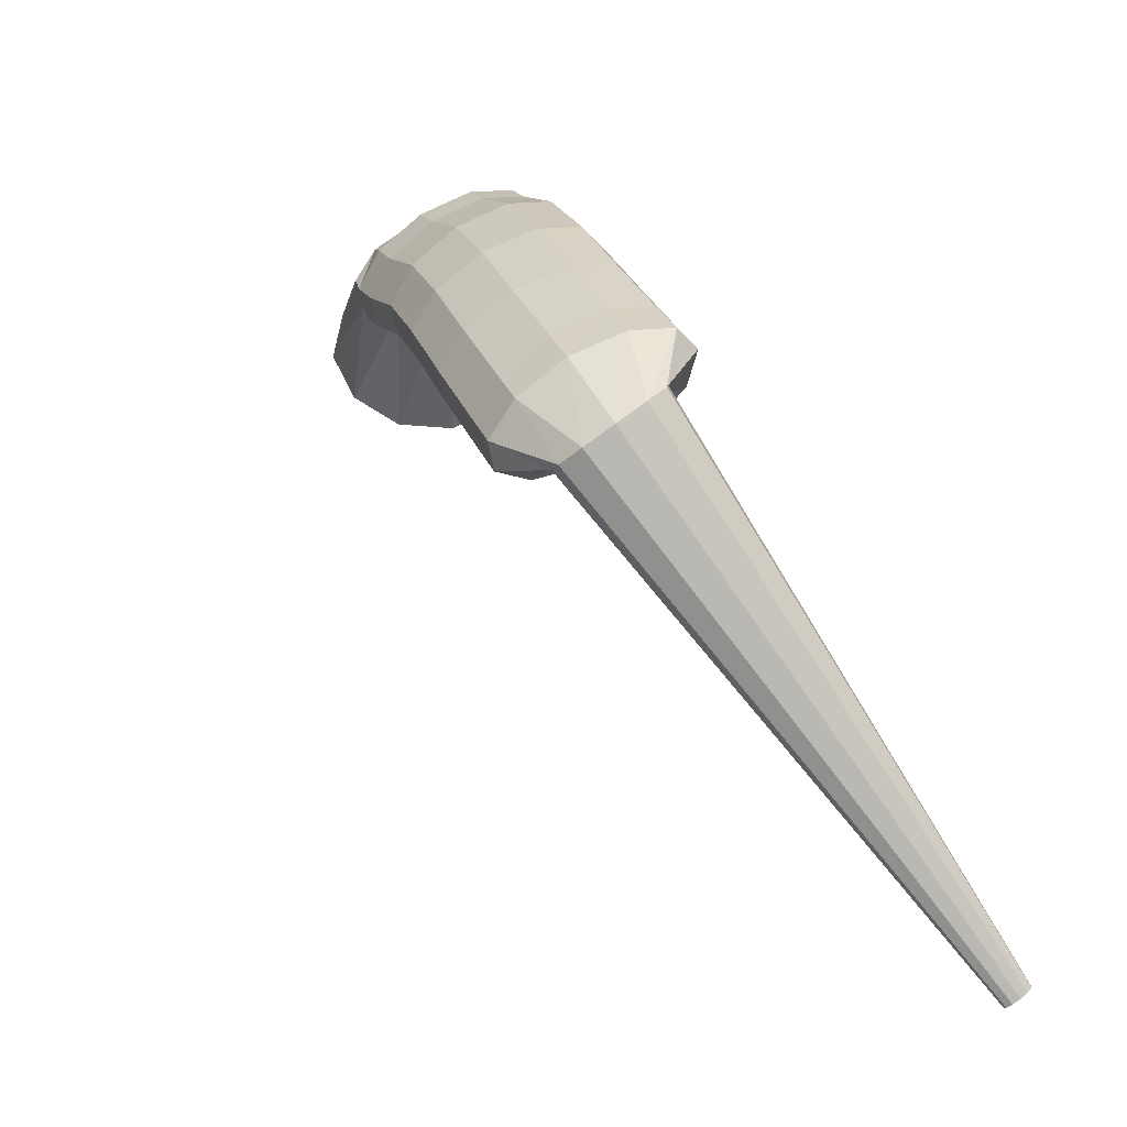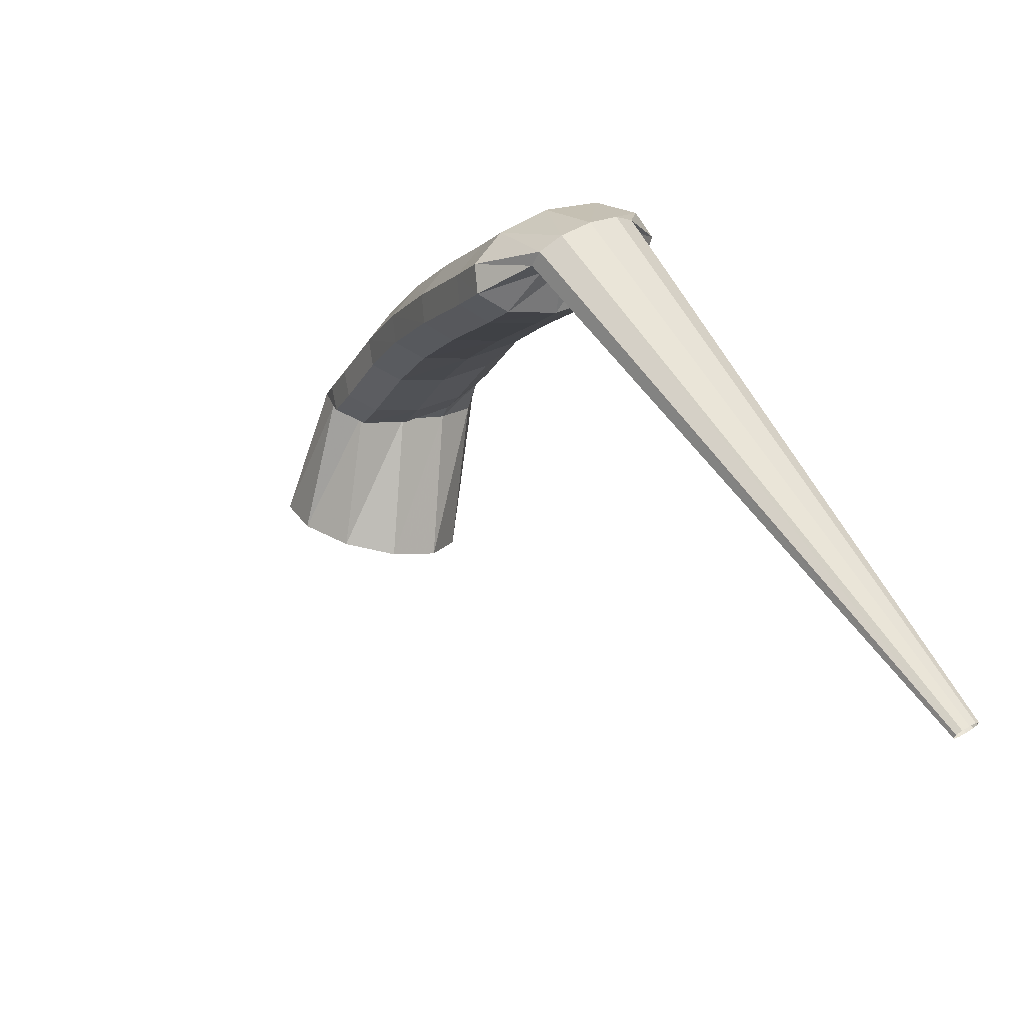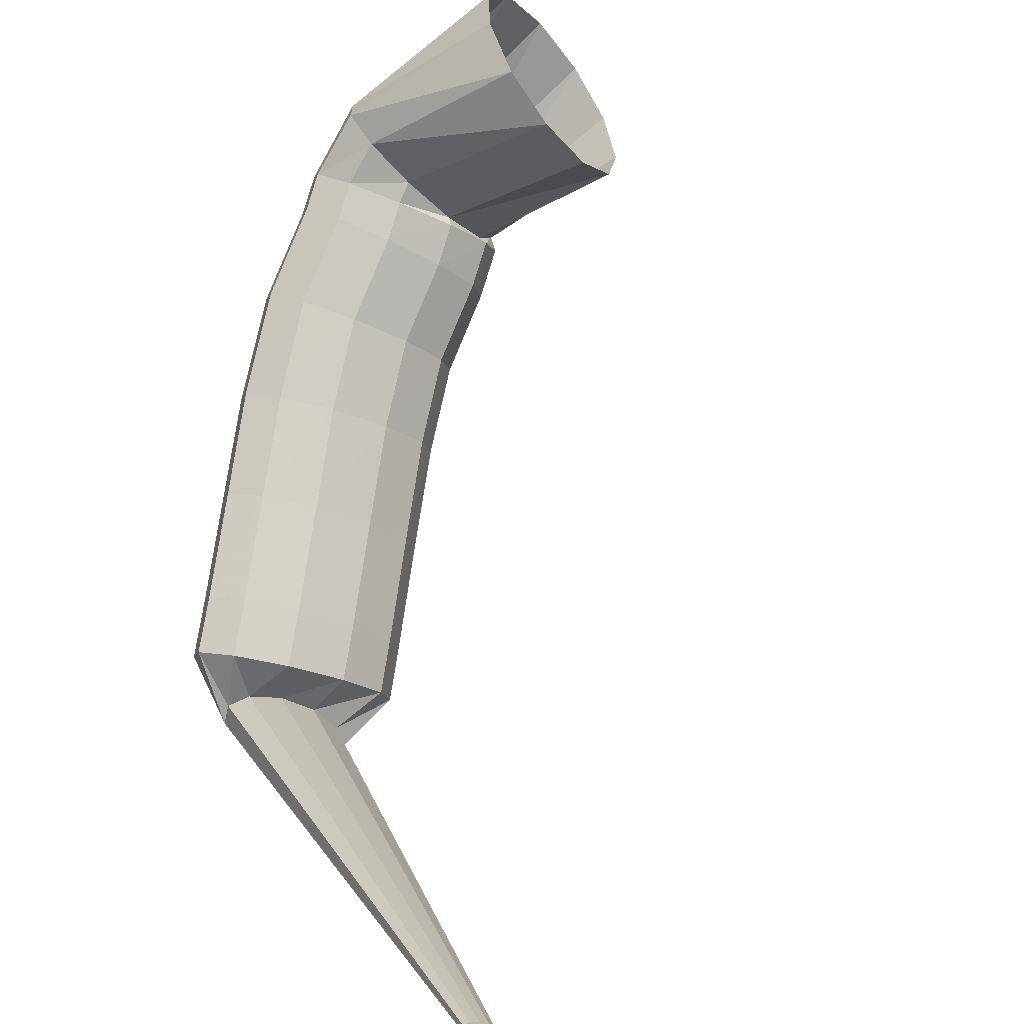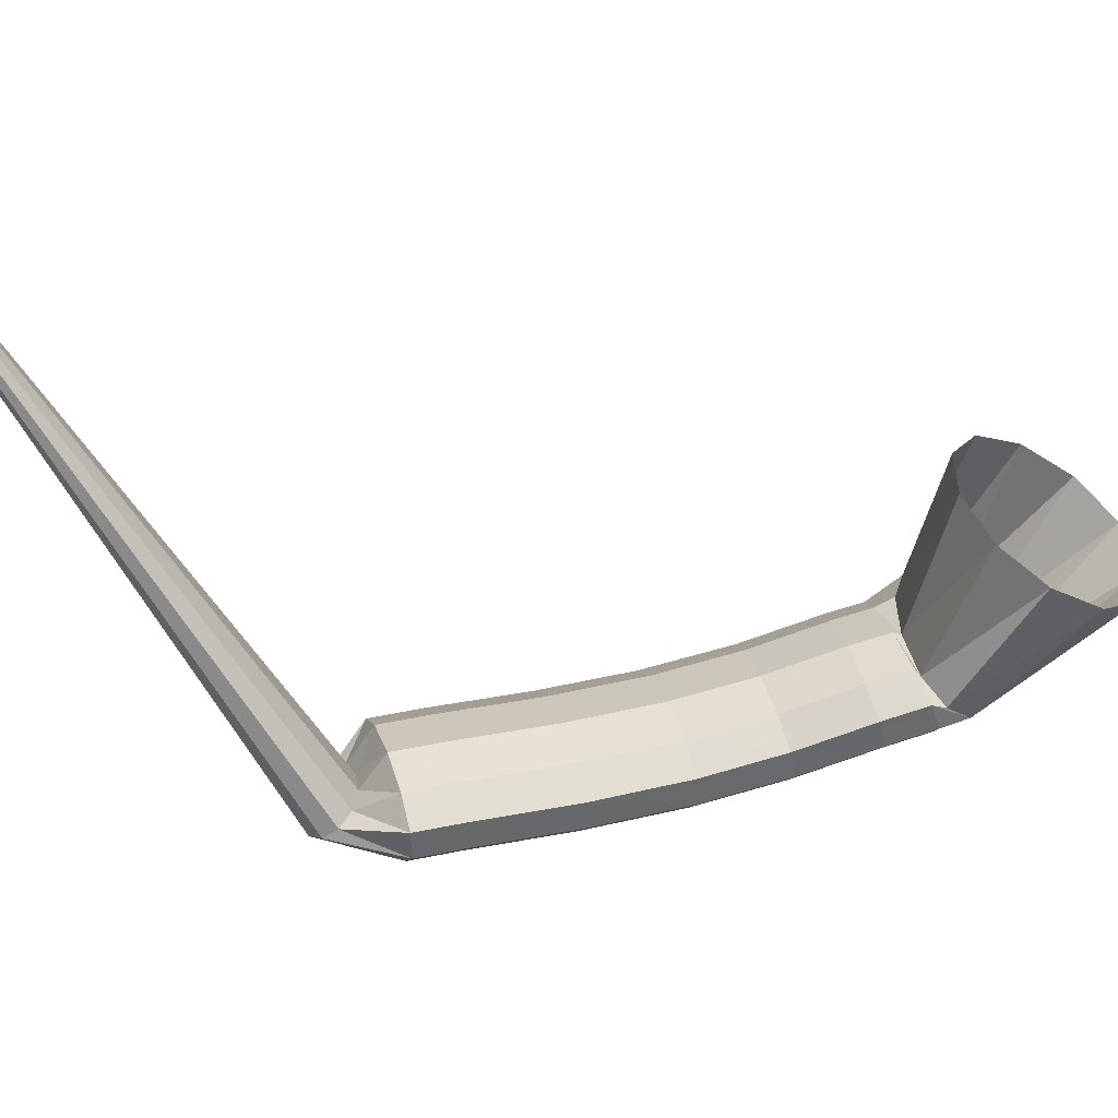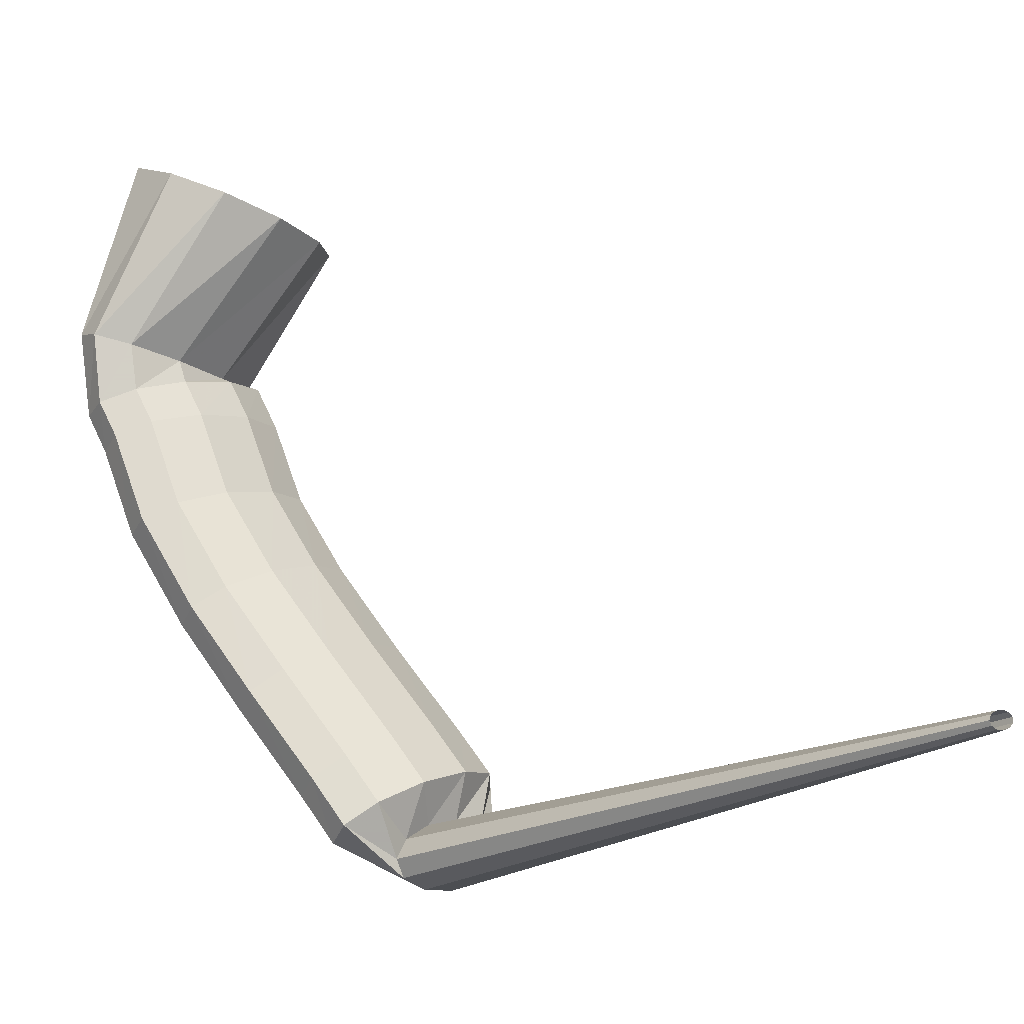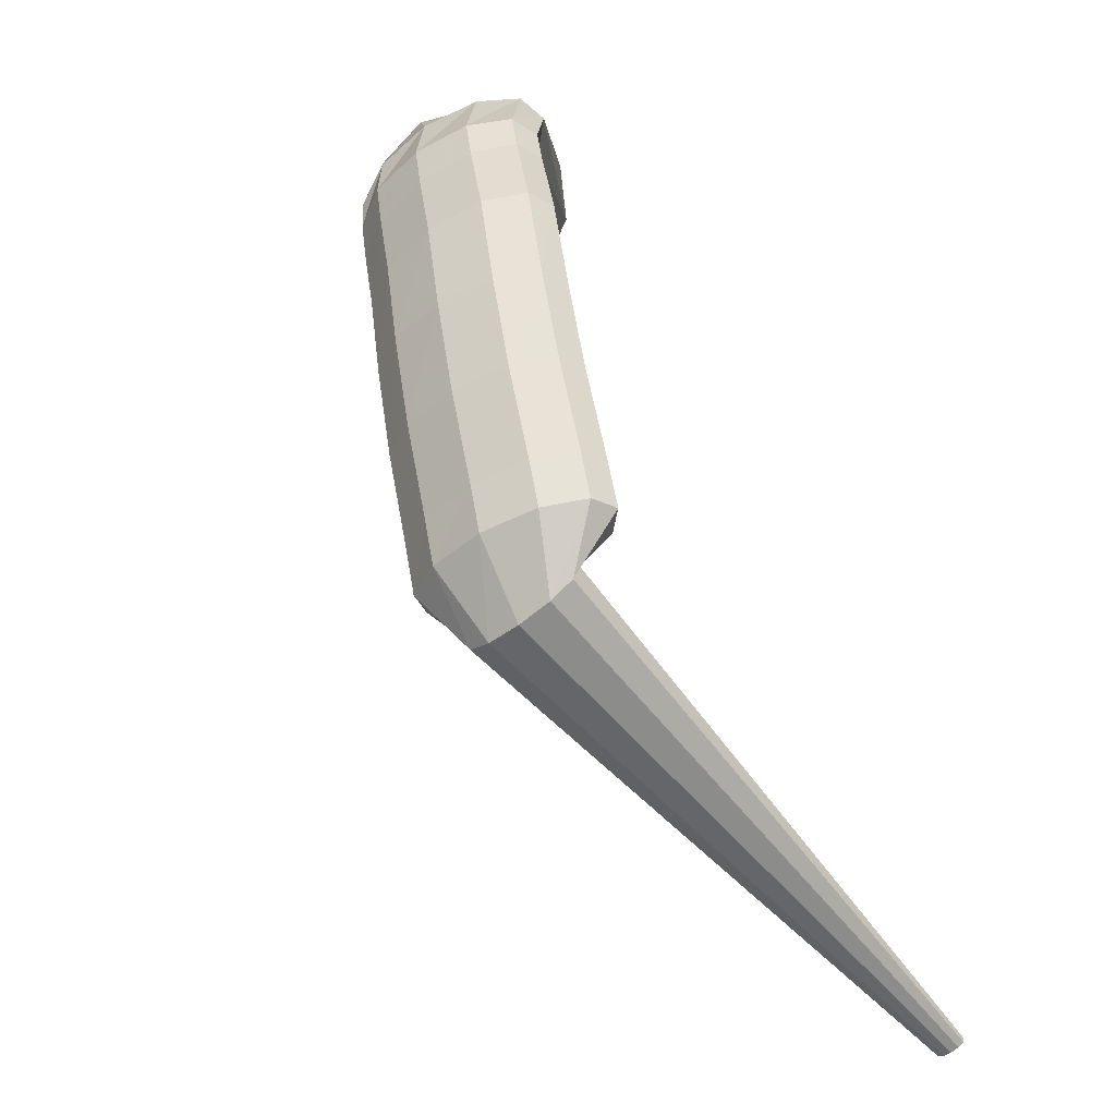
<metadata>
{"format":"obj","ext":"obj","renderer":"f3d","projection":"perspective","resolution":1024,"background":"white","views":[{"elev":-19.6,"azim":-132.5,"up":"+Y"},{"elev":-56.8,"azim":-138.1,"up":"+Y"},{"elev":63.2,"azim":-35.2,"up":"+Z"},{"elev":-12.3,"azim":36.7,"up":"+Z"},{"elev":48.5,"azim":-79.2,"up":"+Z"},{"elev":9.5,"azim":-119.9,"up":"+Y"}]}
</metadata>
<code>
g tube1
v 110 135.6 154
v 109.8 135.8 154.2
v 109.8 136.1 154.5
v 109.9 136.2 154.6
v 110.1 136.1 154.6
v 110.5 136 154.5
v 110.7 135.7 154.3
v 110.8 135.5 154
v 110.8 135.3 153.8
v 110.6 135.3 153.8
v 110.3 135.4 153.8
v 110 135.6 154
v 112.8 156.6 133.5
v 112 157.6 134.5
v 111.8 158.4 135.5
v 112.3 158.8 136.1
v 113.3 158.6 136.1
v 114.5 157.9 135.6
v 115.5 156.9 134.7
v 116.1 156 133.7
v 115.9 155.3 132.9
v 115.1 155.2 132.6
v 113.9 155.7 132.8
v 112.8 156.6 133.5
v 114.9 160 132.9
v 113.2 161.2 134.7
v 112.2 161.5 136.5
v 112.3 161 137.9
v 113.5 159.8 138.3
v 115.3 158.2 137.7
v 117.2 156.8 136.2
v 118.6 156 134.3
v 119.1 156.1 132.6
v 118.4 157 131.7
v 116.9 158.5 131.8
v 114.9 160 132.9
v 116.6 161.7 133.4
v 114.9 162.9 135.2
v 113.9 163.3 137.1
v 114.1 162.8 138.4
v 115.2 161.6 138.8
v 117.1 160 138.2
v 119 158.6 136.7
v 120.3 157.8 134.8
v 120.8 157.8 133.1
v 120.1 158.7 132.2
v 118.5 160.2 132.3
v 116.6 161.7 133.4
v 120 165.3 134.3
v 118.2 166.4 136.1
v 117.3 166.8 138
v 117.4 166.3 139.3
v 118.6 165.1 139.7
v 120.4 163.5 139.1
v 122.3 162.1 137.6
v 123.7 161.3 135.7
v 124.1 161.4 134
v 123.5 162.3 133.1
v 121.9 163.7 133.2
v 120 165.3 134.3
v 123.3 168.8 135.4
v 121.6 169.9 137.2
v 120.6 170.3 139
v 120.7 169.7 140.4
v 121.8 168.4 140.8
v 123.5 166.8 140.1
v 125.4 165.4 138.6
v 126.9 164.6 136.7
v 127.4 164.7 135.1
v 126.8 165.7 134.2
v 125.3 167.2 134.3
v 123.3 168.8 135.4
v 126.8 171.8 136.7
v 125.2 173.1 138.5
v 124.2 173.5 140.4
v 124.2 172.8 141.7
v 125.1 171.4 142.1
v 126.7 169.6 141.3
v 128.4 168.1 139.8
v 129.8 167.2 137.9
v 130.3 167.4 136.2
v 129.9 168.4 135.4
v 128.6 170.1 135.6
v 126.8 171.8 136.7
v 130.2 173.9 138.1
v 128.7 175.2 139.9
v 127.7 175.6 141.7
v 127.6 175 143
v 128.5 173.5 143.4
v 130 171.6 142.6
v 131.7 170 141
v 133 169.1 139.1
v 133.5 169.3 137.5
v 133.1 170.4 136.6
v 131.9 172.1 136.9
v 130.2 173.9 138.1
v 132 175.2 138.8
v 130.3 176.4 140.5
v 129.2 176.7 142.3
v 129 176 143.6
v 129.8 174.5 143.9
v 131.4 172.7 143.2
v 133.2 171.2 141.6
v 134.6 170.4 139.8
v 135.3 170.6 138.2
v 135 171.8 137.4
v 133.7 173.5 137.6
v 132 175.2 138.8
v 134.6 176.5 140.5
v 133.3 177.6 142.7
v 132.2 177.7 144.5
v 131.5 176.8 145.3
v 131.5 175.1 145
v 132.2 173.2 143.6
v 133.4 171.6 141.6
v 134.6 170.9 139.5
v 135.6 171.4 138.1
v 135.9 172.7 137.9
v 135.6 174.6 138.8
v 134.6 176.5 140.5
v 142.3 176.7 144.2
v 140.9 177.5 146.5
v 139.3 176.6 148.7
v 137.8 174.5 149.9
v 137.1 171.8 149.8
v 137.3 169.3 148.5
v 138.4 167.9 146.3
v 139.9 167.9 144
v 141.5 169.5 142.2
v 142.6 172 141.6
v 142.9 174.7 142.4
v 142.3 176.7 144.2
f 1 2 14
f 14 13 1
f 2 3 15
f 15 14 2
f 3 4 16
f 16 15 3
f 4 5 17
f 17 16 4
f 5 6 18
f 18 17 5
f 6 7 19
f 19 18 6
f 7 8 20
f 20 19 7
f 8 9 21
f 21 20 8
f 9 10 22
f 22 21 9
f 10 11 23
f 23 22 10
f 11 12 24
f 24 23 11
f 13 14 26
f 26 25 13
f 14 15 27
f 27 26 14
f 15 16 28
f 28 27 15
f 16 17 29
f 29 28 16
f 17 18 30
f 30 29 17
f 18 19 31
f 31 30 18
f 19 20 32
f 32 31 19
f 20 21 33
f 33 32 20
f 21 22 34
f 34 33 21
f 22 23 35
f 35 34 22
f 23 24 36
f 36 35 23
f 25 26 38
f 38 37 25
f 26 27 39
f 39 38 26
f 27 28 40
f 40 39 27
f 28 29 41
f 41 40 28
f 29 30 42
f 42 41 29
f 30 31 43
f 43 42 30
f 31 32 44
f 44 43 31
f 32 33 45
f 45 44 32
f 33 34 46
f 46 45 33
f 34 35 47
f 47 46 34
f 35 36 48
f 48 47 35
f 37 38 50
f 50 49 37
f 38 39 51
f 51 50 38
f 39 40 52
f 52 51 39
f 40 41 53
f 53 52 40
f 41 42 54
f 54 53 41
f 42 43 55
f 55 54 42
f 43 44 56
f 56 55 43
f 44 45 57
f 57 56 44
f 45 46 58
f 58 57 45
f 46 47 59
f 59 58 46
f 47 48 60
f 60 59 47
f 49 50 62
f 62 61 49
f 50 51 63
f 63 62 50
f 51 52 64
f 64 63 51
f 52 53 65
f 65 64 52
f 53 54 66
f 66 65 53
f 54 55 67
f 67 66 54
f 55 56 68
f 68 67 55
f 56 57 69
f 69 68 56
f 57 58 70
f 70 69 57
f 58 59 71
f 71 70 58
f 59 60 72
f 72 71 59
f 61 62 74
f 74 73 61
f 62 63 75
f 75 74 62
f 63 64 76
f 76 75 63
f 64 65 77
f 77 76 64
f 65 66 78
f 78 77 65
f 66 67 79
f 79 78 66
f 67 68 80
f 80 79 67
f 68 69 81
f 81 80 68
f 69 70 82
f 82 81 69
f 70 71 83
f 83 82 70
f 71 72 84
f 84 83 71
f 73 74 86
f 86 85 73
f 74 75 87
f 87 86 74
f 75 76 88
f 88 87 75
f 76 77 89
f 89 88 76
f 77 78 90
f 90 89 77
f 78 79 91
f 91 90 78
f 79 80 92
f 92 91 79
f 80 81 93
f 93 92 80
f 81 82 94
f 94 93 81
f 82 83 95
f 95 94 82
f 83 84 96
f 96 95 83
f 85 86 98
f 98 97 85
f 86 87 99
f 99 98 86
f 87 88 100
f 100 99 87
f 88 89 101
f 101 100 88
f 89 90 102
f 102 101 89
f 90 91 103
f 103 102 90
f 91 92 104
f 104 103 91
f 92 93 105
f 105 104 92
f 93 94 106
f 106 105 93
f 94 95 107
f 107 106 94
f 95 96 108
f 108 107 95
f 97 98 110
f 110 109 97
f 98 99 111
f 111 110 98
f 99 100 112
f 112 111 99
f 100 101 113
f 113 112 100
f 101 102 114
f 114 113 101
f 102 103 115
f 115 114 102
f 103 104 116
f 116 115 103
f 104 105 117
f 117 116 104
f 105 106 118
f 118 117 105
f 106 107 119
f 119 118 106
f 107 108 120
f 120 119 107
f 109 110 122
f 122 121 109
f 110 111 123
f 123 122 110
f 111 112 124
f 124 123 111
f 112 113 125
f 125 124 112
f 113 114 126
f 126 125 113
f 114 115 127
f 127 126 114
f 115 116 128
f 128 127 115
f 116 117 129
f 129 128 116
f 117 118 130
f 130 129 117
f 118 119 131
f 131 130 118
f 119 120 132
f 132 131 119
g

</code>
